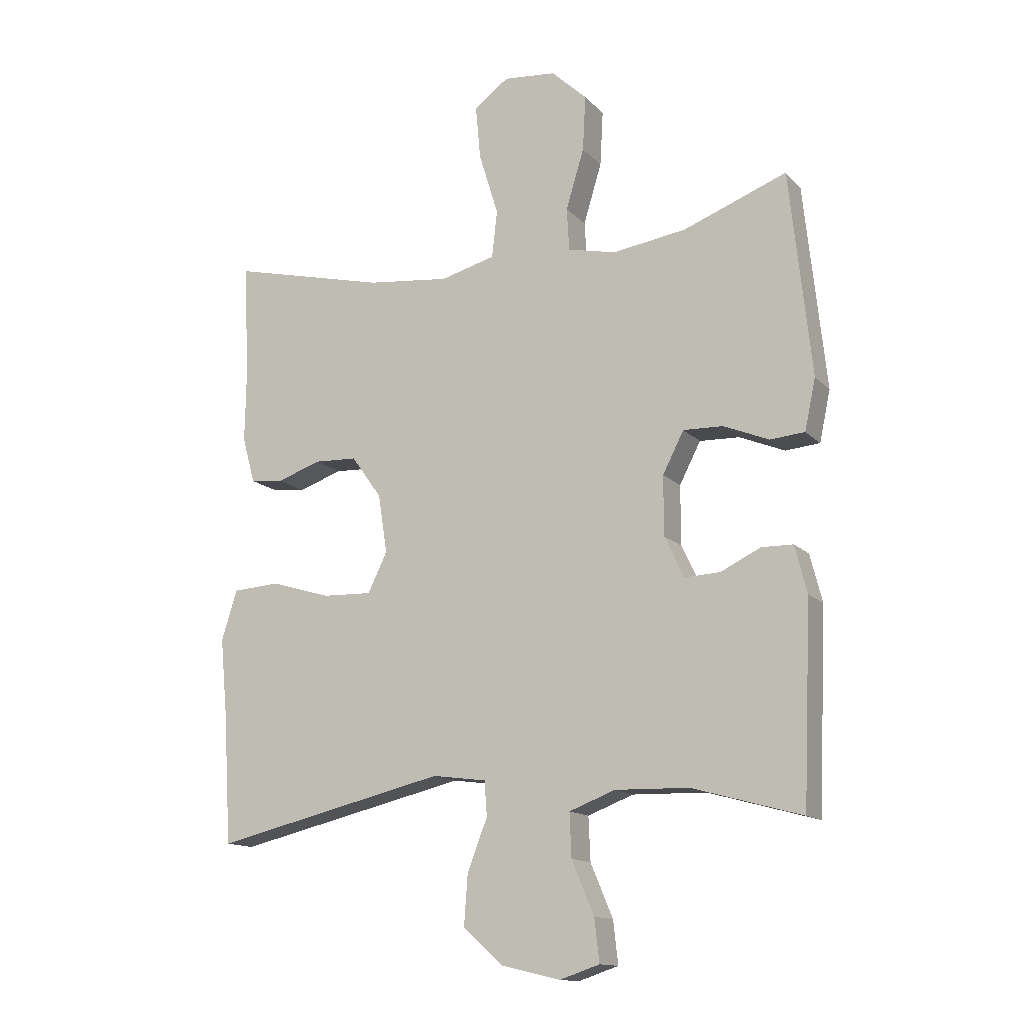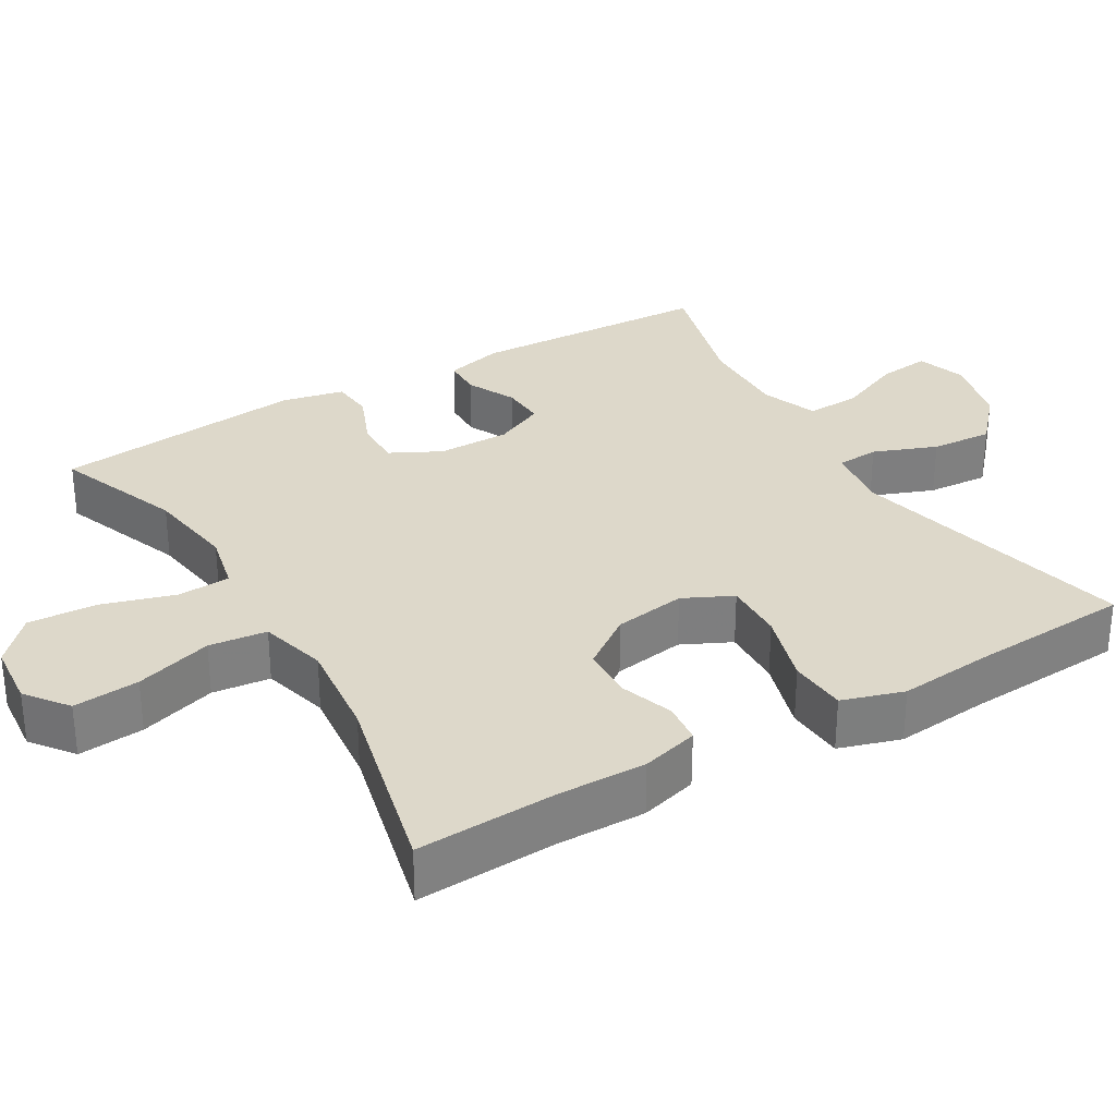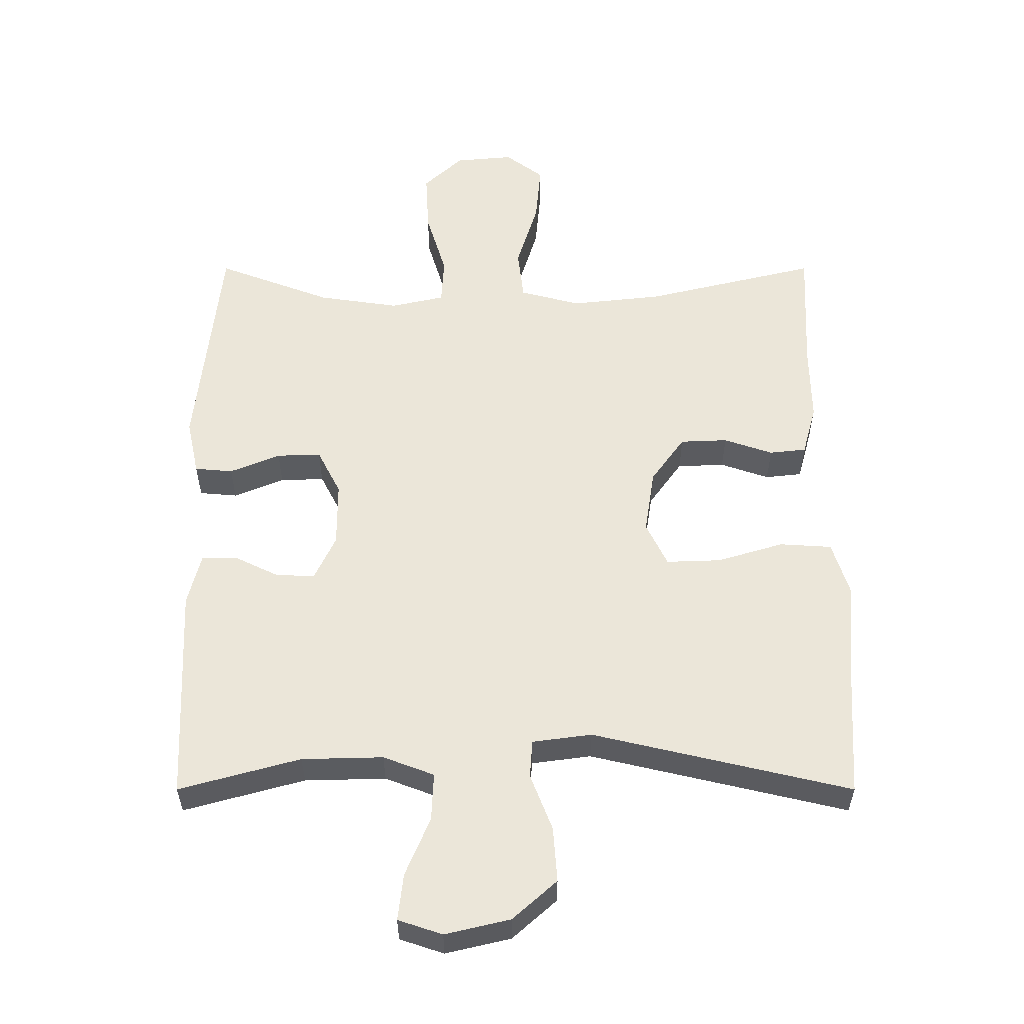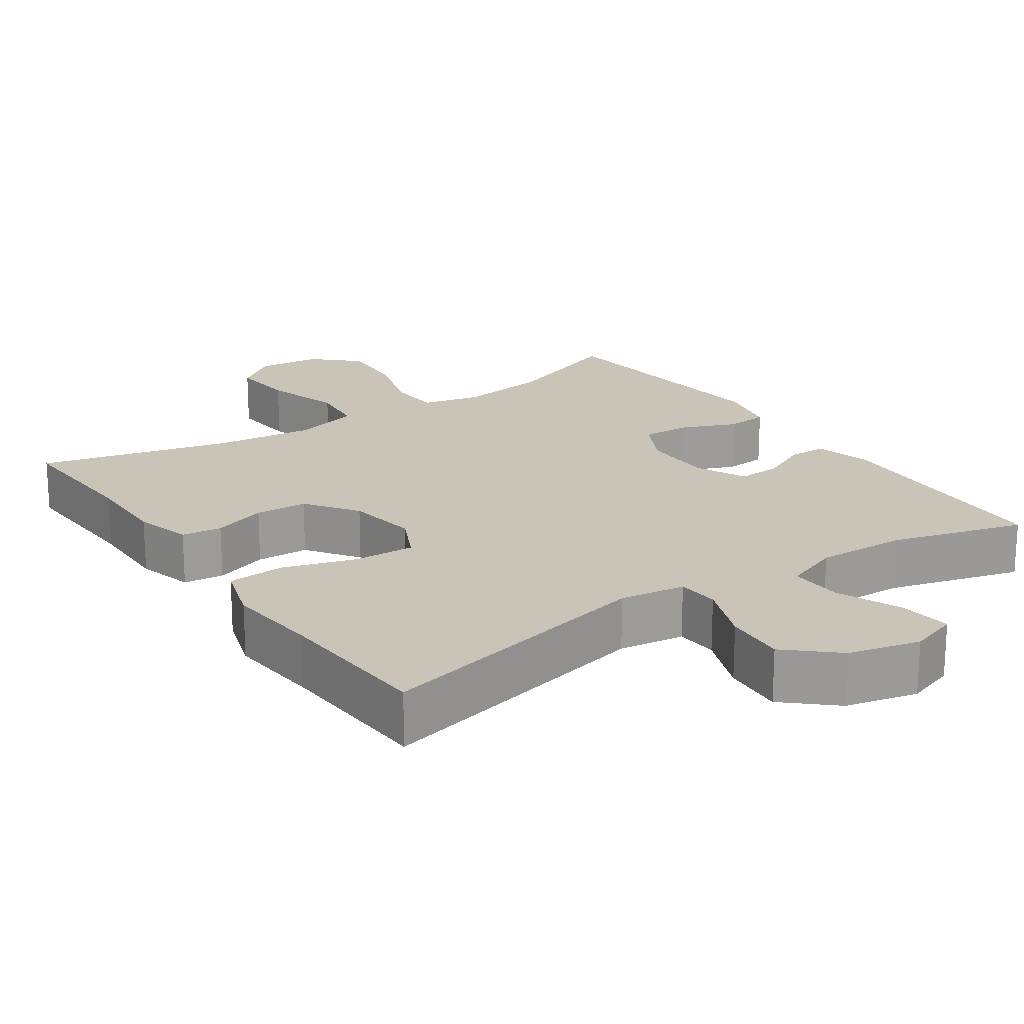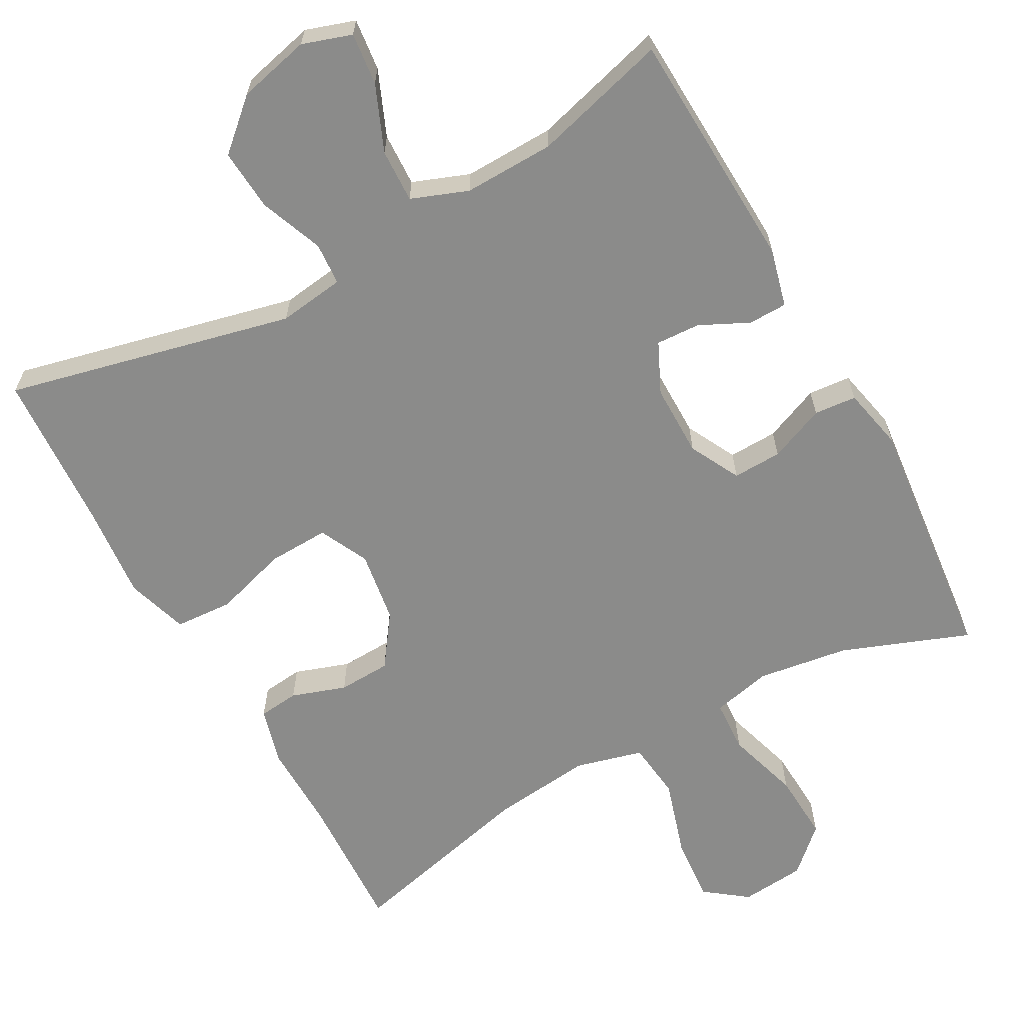
<metadata>
{"format":"obj","ext":"obj","renderer":"f3d","projection":"perspective","resolution":1024,"background":"white","views":[{"elev":-13.8,"azim":-153.6,"up":"+Z"},{"elev":31.0,"azim":59.4,"up":"+Y"},{"elev":-33.8,"azim":-0.0,"up":"+Z"},{"elev":20.0,"azim":145.7,"up":"+Y"},{"elev":-63.7,"azim":-151.0,"up":"+Y"}]}
</metadata>
<code>
v 0.5 0.07 -0.5
v 0.114 0.07 -0.409
v 0.025 0.07 -0.421
v 0.021 0.07 -0.478
v 0.054 0.07 -0.563
v 0.06 0.07 -0.646
v -0.006 0.07 -0.705
v -0.103 0.07 -0.728
v -0.169 0.07 -0.706
v -0.161 0.07 -0.636
v -0.124 0.07 -0.548
v -0.121 0.07 -0.476
v -0.197 0.07 -0.447
v -0.319 0.07 -0.45
v -0.5 0.07 -0.5
v -0.514 0.07 -0.173
v -0.494 0.07 -0.095
v -0.442 0.07 -0.094
v -0.376 0.07 -0.126
v -0.317 0.07 -0.129
v -0.285 0.07 -0.061
v -0.285 0.07 0.037
v -0.32 0.07 0.105
v -0.386 0.07 0.103
v -0.461 0.07 0.072
v -0.518 0.07 0.077
v -0.536 0.07 0.161
v -0.5 0.07 0.5
v -0.329 0.07 0.435
v -0.207 0.07 0.417
v -0.127 0.07 0.435
v -0.123 0.07 0.506
v -0.153 0.07 0.605
v -0.158 0.07 0.697
v -0.099 0.07 0.752
v -0.012 0.07 0.76
v 0.045 0.07 0.717
v 0.037 0.07 0.628
v 0.005 0.07 0.524
v 0.014 0.07 0.446
v 0.105 0.07 0.422
v 0.241 0.07 0.437
v 0.5 0.07 0.5
v 0.491 0.07 0.309
v 0.493 0.07 0.192
v 0.472 0.07 0.115
v 0.417 0.07 0.109
v 0.344 0.07 0.134
v 0.273 0.07 0.131
v 0.223 0.07 0.061
v 0.208 0.07 -0.036
v 0.24 0.07 -0.102
v 0.322 0.07 -0.099
v 0.421 0.07 -0.069
v 0.499 0.07 -0.074
v 0.525 0.07 -0.157
v 0.513 0.07 -0.284
v 0.5 0 -0.5
v 0.114 0 -0.409
v 0.025 0 -0.421
v 0.021 0 -0.478
v 0.054 0 -0.563
v 0.06 0 -0.646
v -0.006 0 -0.705
v -0.103 0 -0.728
v -0.169 0 -0.706
v -0.161 0 -0.636
v -0.124 0 -0.548
v -0.121 0 -0.476
v -0.197 0 -0.447
v -0.319 0 -0.45
v -0.5 0 -0.5
v -0.514 0 -0.173
v -0.494 0 -0.095
v -0.442 0 -0.094
v -0.376 0 -0.126
v -0.317 0 -0.129
v -0.285 0 -0.061
v -0.285 0 0.037
v -0.32 0 0.105
v -0.386 0 0.103
v -0.461 0 0.072
v -0.518 0 0.077
v -0.536 0 0.161
v -0.5 0 0.5
v -0.329 0 0.435
v -0.207 0 0.417
v -0.127 0 0.435
v -0.123 0 0.506
v -0.153 0 0.605
v -0.158 0 0.697
v -0.099 0 0.752
v -0.012 0 0.76
v 0.045 0 0.717
v 0.037 0 0.628
v 0.005 0 0.524
v 0.014 0 0.446
v 0.105 0 0.422
v 0.241 0 0.437
v 0.5 0 0.5
v 0.491 0 0.309
v 0.493 0 0.192
v 0.472 0 0.115
v 0.417 0 0.109
v 0.344 0 0.134
v 0.273 0 0.131
v 0.223 0 0.061
v 0.208 0 -0.036
v 0.24 0 -0.102
v 0.322 0 -0.099
v 0.421 0 -0.069
v 0.499 0 -0.074
v 0.525 0 -0.157
v 0.513 0 -0.284
f 55 56 57
f 54 55 57
f 53 54 57
f 57 1 2
f 53 57 2
f 52 53 2
f 51 52 2 3
f 50 51 3
f 46 47 48
f 45 46 48
f 44 45 48
f 44 48 49
f 43 44 49
f 42 43 49
f 41 42 49 50
f 37 38 39
f 36 37 39
f 35 36 39
f 34 35 39
f 33 34 39
f 32 33 39
f 31 32 39 40
f 41 50 3
f 40 41 3
f 31 40 3
f 30 31 3
f 27 28 29
f 26 27 29
f 25 26 29
f 24 25 29
f 17 18 19
f 16 17 19
f 15 16 19
f 14 15 19
f 13 14 19 20
f 12 13 20 21
f 9 10 11
f 8 9 11
f 7 8 11
f 6 7 11
f 5 6 11
f 4 5 11
f 4 11 12
f 12 21 22
f 4 12 22
f 3 4 22
f 23 24 29 30
f 3 22 23 30
f 114 113 112
f 114 112 111
f 114 111 110
f 59 58 114
f 59 114 110
f 59 110 109
f 60 59 109 108
f 60 108 107
f 105 104 103
f 105 103 102
f 105 102 101
f 106 105 101
f 106 101 100
f 106 100 99
f 107 106 99 98
f 96 95 94
f 96 94 93
f 96 93 92
f 96 92 91
f 96 91 90
f 96 90 89
f 97 96 89 88
f 60 107 98
f 60 98 97
f 60 97 88
f 60 88 87
f 86 85 84
f 86 84 83
f 86 83 82
f 86 82 81
f 76 75 74
f 76 74 73
f 76 73 72
f 76 72 71
f 77 76 71 70
f 78 77 70 69
f 68 67 66
f 68 66 65
f 68 65 64
f 68 64 63
f 68 63 62
f 68 62 61
f 69 68 61
f 79 78 69
f 79 69 61
f 79 61 60
f 87 86 81 80
f 87 80 79 60
f 1 58 59 2
f 2 59 60 3
f 3 60 61 4
f 4 61 62 5
f 5 62 63 6
f 6 63 64 7
f 7 64 65 8
f 8 65 66 9
f 9 66 67 10
f 10 67 68 11
f 11 68 69 12
f 12 69 70 13
f 13 70 71 14
f 14 71 72 15
f 15 72 73 16
f 16 73 74 17
f 17 74 75 18
f 18 75 76 19
f 19 76 77 20
f 20 77 78 21
f 21 78 79 22
f 22 79 80 23
f 23 80 81 24
f 24 81 82 25
f 25 82 83 26
f 26 83 84 27
f 27 84 85 28
f 28 85 86 29
f 29 86 87 30
f 30 87 88 31
f 31 88 89 32
f 32 89 90 33
f 33 90 91 34
f 34 91 92 35
f 35 92 93 36
f 36 93 94 37
f 37 94 95 38
f 38 95 96 39
f 39 96 97 40
f 40 97 98 41
f 41 98 99 42
f 42 99 100 43
f 43 100 101 44
f 44 101 102 45
f 45 102 103 46
f 46 103 104 47
f 47 104 105 48
f 48 105 106 49
f 49 106 107 50
f 50 107 108 51
f 51 108 109 52
f 52 109 110 53
f 53 110 111 54
f 54 111 112 55
f 55 112 113 56
f 56 113 114 57
f 57 114 58 1

</code>
